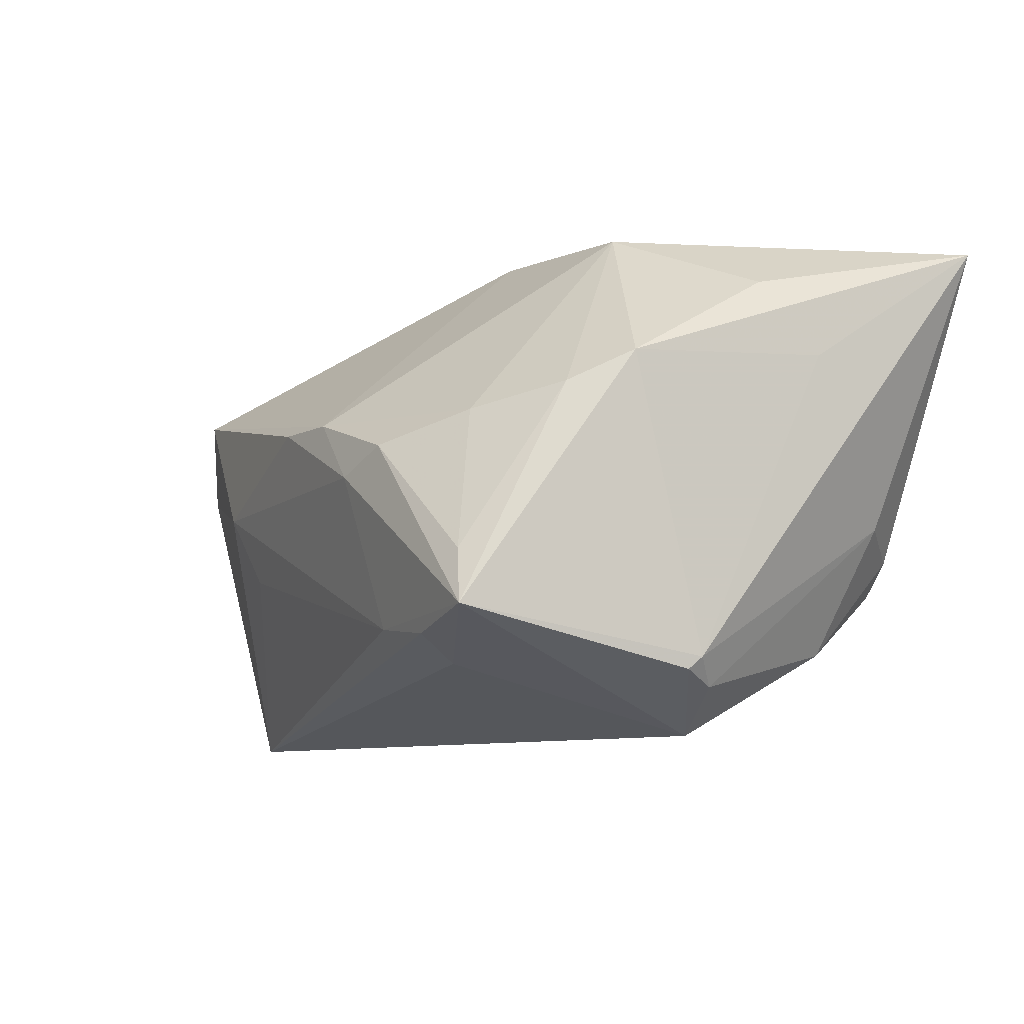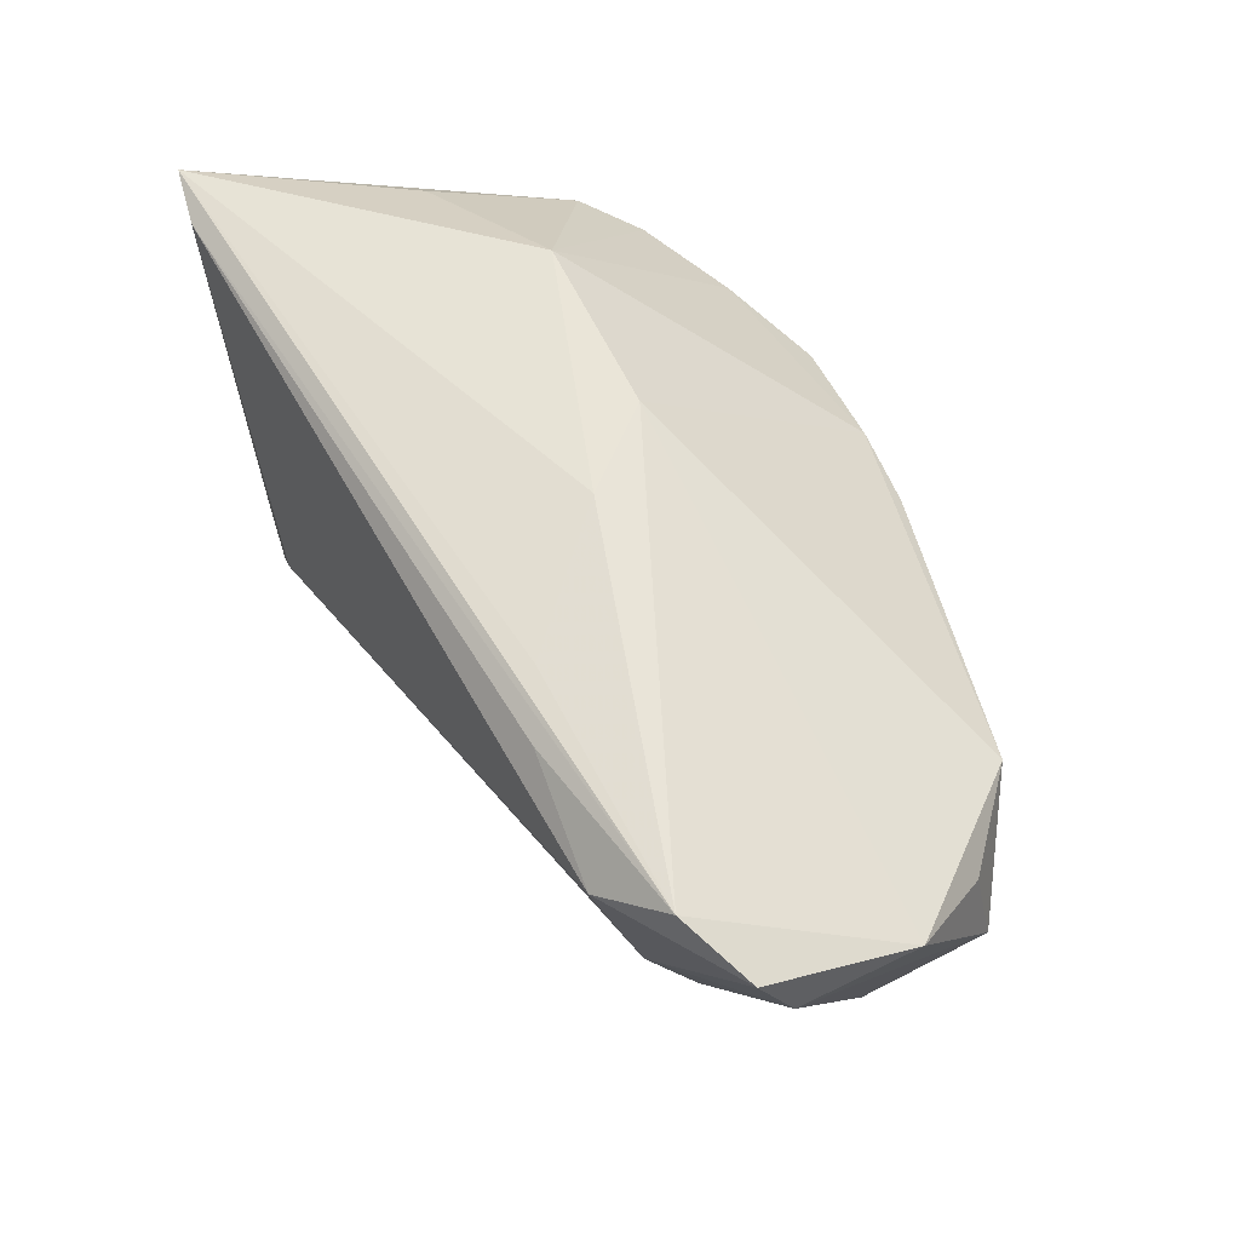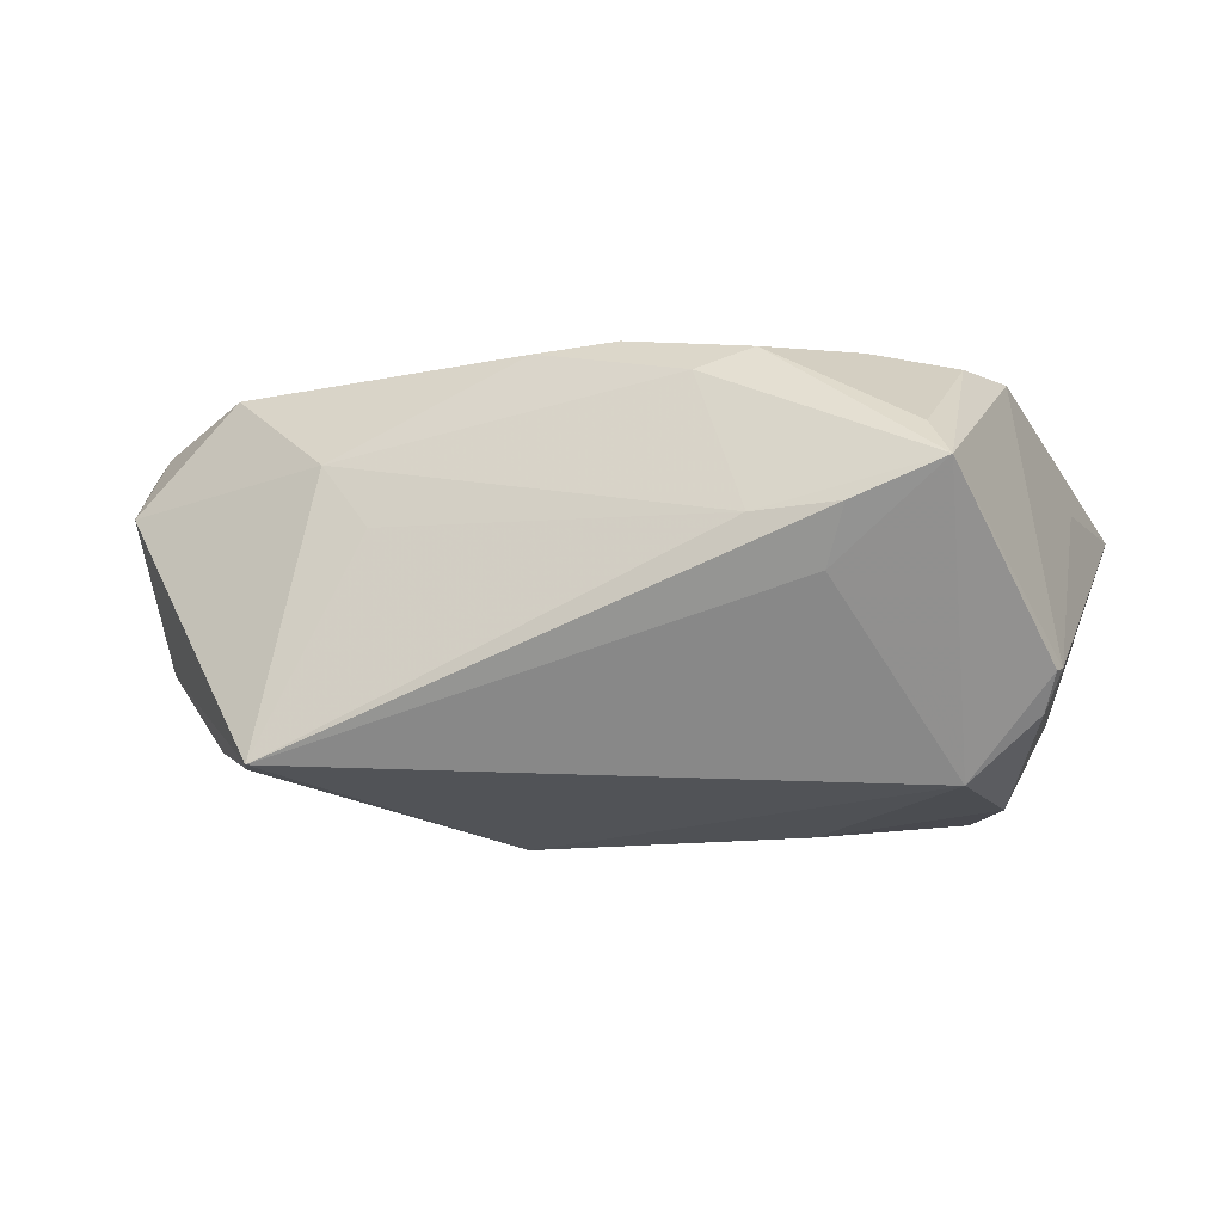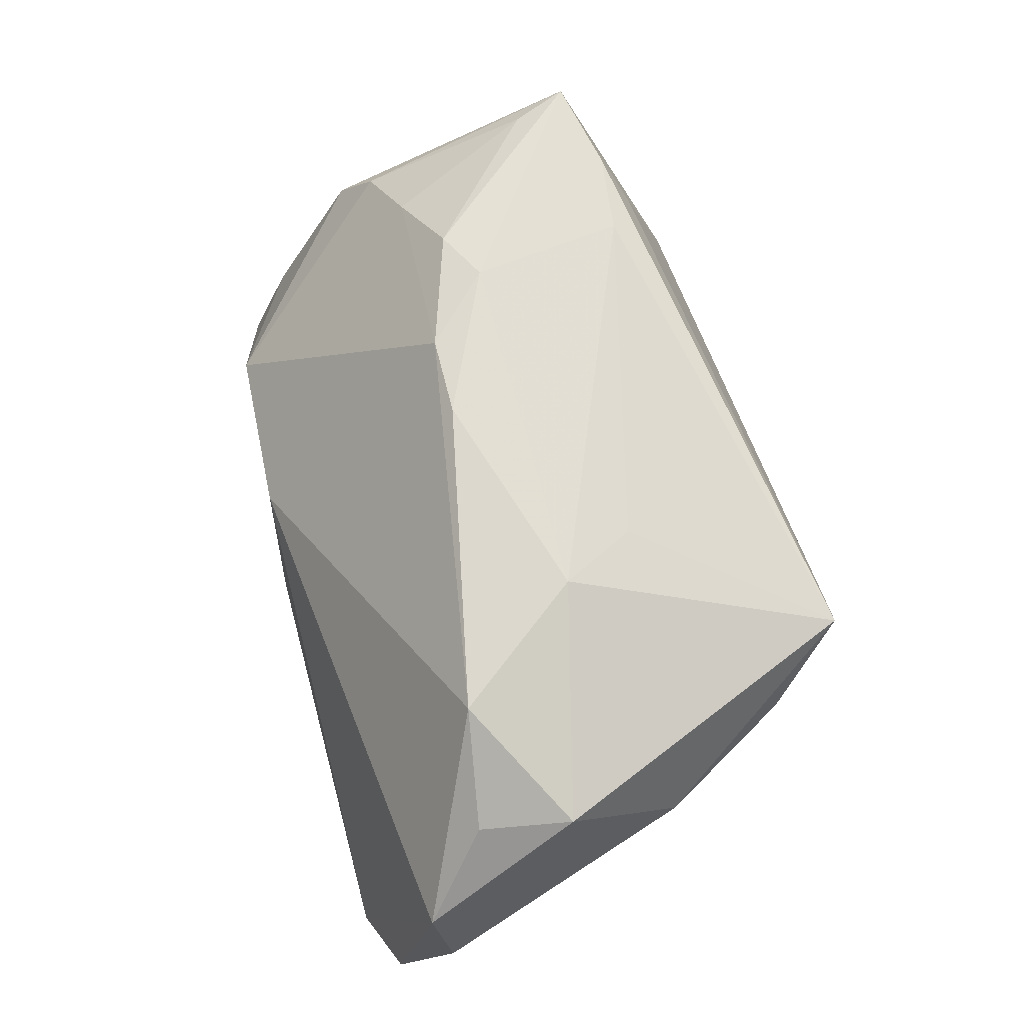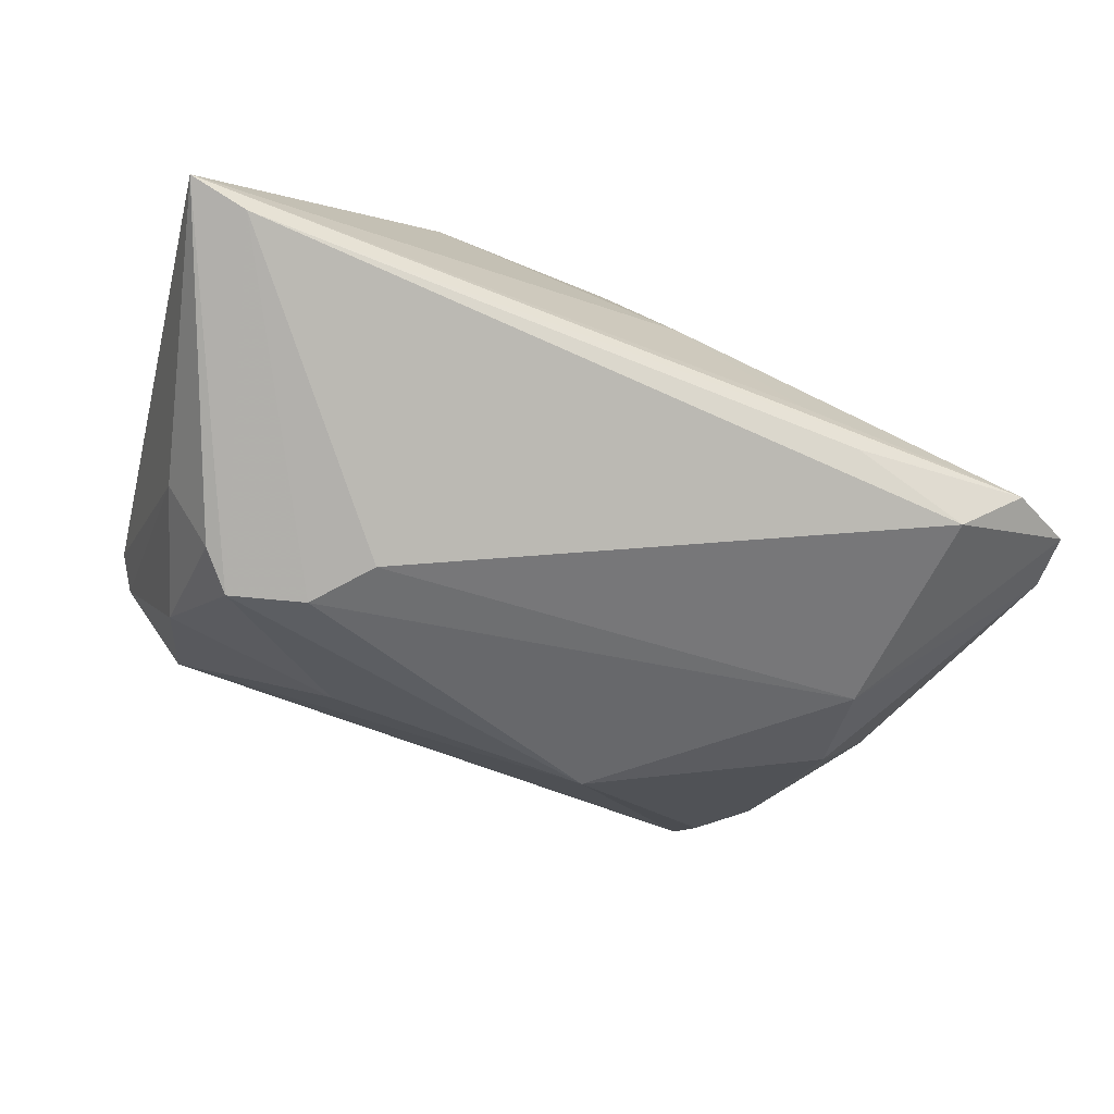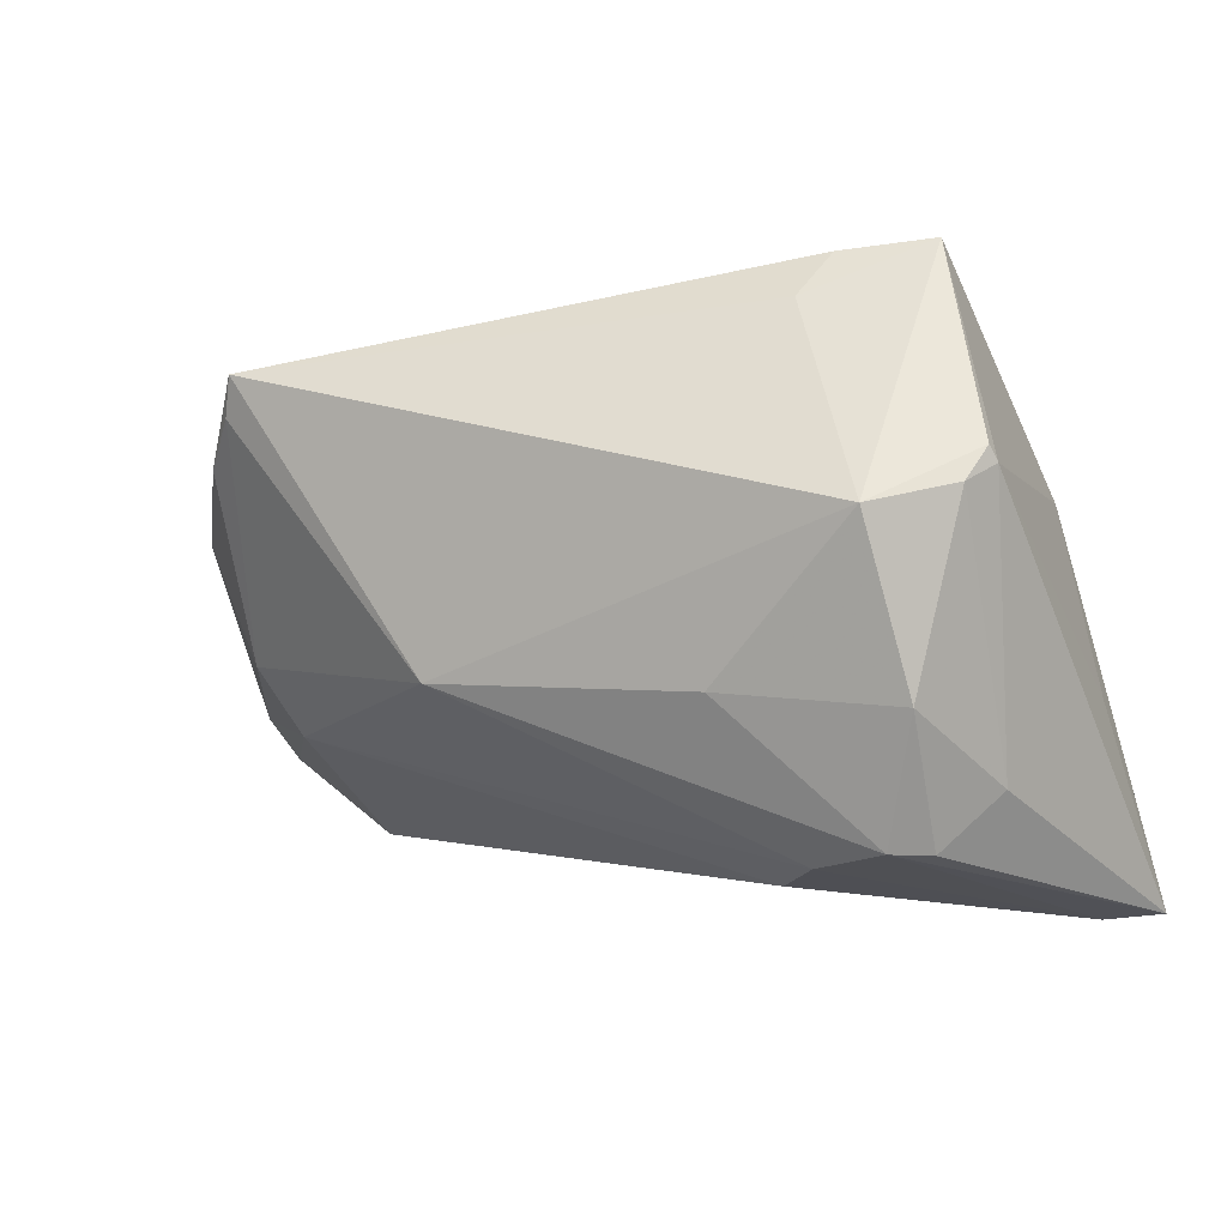
<metadata>
{"format":"obj","ext":"obj","renderer":"f3d","projection":"perspective","resolution":1024,"background":"white","views":[{"elev":-8.7,"azim":-119.1,"up":"+Z"},{"elev":62.8,"azim":71.7,"up":"+Z"},{"elev":-43.1,"azim":-163.7,"up":"+Z"},{"elev":66.9,"azim":75.1,"up":"+Y"},{"elev":-78.7,"azim":-25.1,"up":"+Y"},{"elev":-18.4,"azim":-159.5,"up":"+Y"}]}
</metadata>
<code>
v -0.04536 0.001687 -0.02515
v -0.04481 0.003254 -0.0266
v 0.02189 -0.01555 0.02987
v 0.03779 0.02059 -0.03385
v 0.03952 0.01667 -0.03102
v -0.02838 0.02946 -0.02235
v 0.02809 0.03084 -0.002089
v -0.02089 0.03162 0.0008509
v -0.03735 0.02936 -0.01337
v -0.00621 0.03239 0.005602
v -0.01415 0.033 -0.002215
v 0.05947 0.01195 0.02311
v 0.06094 -0.001861 0.02124
v 0.0451 -0.01759 0.02553
v 0.05167 -0.01104 0.03097
v -0.02481 0.02338 -0.02541
v -0.01599 -0.03505 -0.004813
v -0.04393 -0.008344 0.0209
v 0.005674 -0.00418 0.03097
v -0.04862 -0.01353 0.0114
v 0.04432 0.01341 -0.02499
v -0.0258 0.001258 0.02917
v 0.05457 0.02319 0.004403
v 0.0229 0.02877 -0.01118
v 0.05224 0.02155 0.01524
v 0.04578 -0.00546 -0.01004
v 0.01829 -0.01418 -0.02355
v 0.04447 -0.01147 -0.0001932
v -0.05179 -0.03471 0.02591
v -0.03113 0.02455 0.004201
v 0.05987 -0.005682 0.02797
v -0.03408 -0.03449 -0.0109
v -0.03532 -0.0223 -0.02342
v -0.04115 -0.02745 -0.007908
v 0.003581 0.03309 0.005821
v -0.04476 0.01006 0.01032
v -0.01416 -0.01897 -0.0252
v -0.04077 0.01704 0.006627
v -0.02123 -0.03505 -0.01176
v -0.02992 -0.03489 -0.01494
v -0.03314 -0.00397 -0.03367
v -0.00381 0.003972 0.03026
v 0.03996 0.02953 0.01325
v -0.0447 -0.03505 0.02506
v -0.03951 0.03031 -0.01985
v 0.05308 0.01086 -0.009436
v -0.01833 0.02946 -0.02113
v -0.04255 -0.00109 -0.02843
v 0.02968 -0.01828 0.0284
f 19 22 29
f 26 13 28
f 46 13 26
f 17 28 14
f 39 28 17
f 27 41 4
f 26 28 27
f 27 28 39
f 35 43 7
f 29 22 18
f 18 36 29
f 22 36 18
f 22 19 42
f 42 15 12
f 19 15 42
f 12 43 42
f 16 41 45
f 4 41 16
f 45 41 2
f 14 15 49
f 3 19 29
f 29 15 3
f 3 15 19
f 14 28 31
f 31 28 13
f 31 15 14
f 31 13 12
f 12 15 31
f 21 46 26
f 4 46 21
f 34 32 29
f 33 32 34
f 39 17 44
f 44 17 14
f 14 49 44
f 44 15 29
f 44 49 15
f 40 27 39
f 40 32 33
f 39 44 40
f 29 32 40
f 40 44 29
f 12 13 23
f 13 46 23
f 23 46 4
f 4 7 23
f 23 7 43
f 6 16 45
f 4 16 6
f 47 6 45
f 4 6 47
f 45 36 38
f 38 36 22
f 22 30 38
f 1 36 45
f 45 2 1
f 1 34 29
f 48 41 33
f 48 2 41
f 48 1 2
f 33 34 48
f 34 1 48
f 5 27 4
f 4 21 5
f 26 27 5
f 5 21 26
f 37 40 33
f 27 40 37
f 33 41 37
f 41 27 37
f 25 43 12
f 12 23 25
f 25 23 43
f 24 7 4
f 4 47 24
f 24 47 7
f 45 8 11
f 11 47 45
f 35 7 11
f 7 47 11
f 22 42 10
f 10 30 22
f 10 8 30
f 35 11 10
f 10 11 8
f 10 43 35
f 10 42 43
f 45 38 9
f 9 38 30
f 9 8 45
f 30 8 9
f 29 36 20
f 20 1 29
f 36 1 20

</code>
